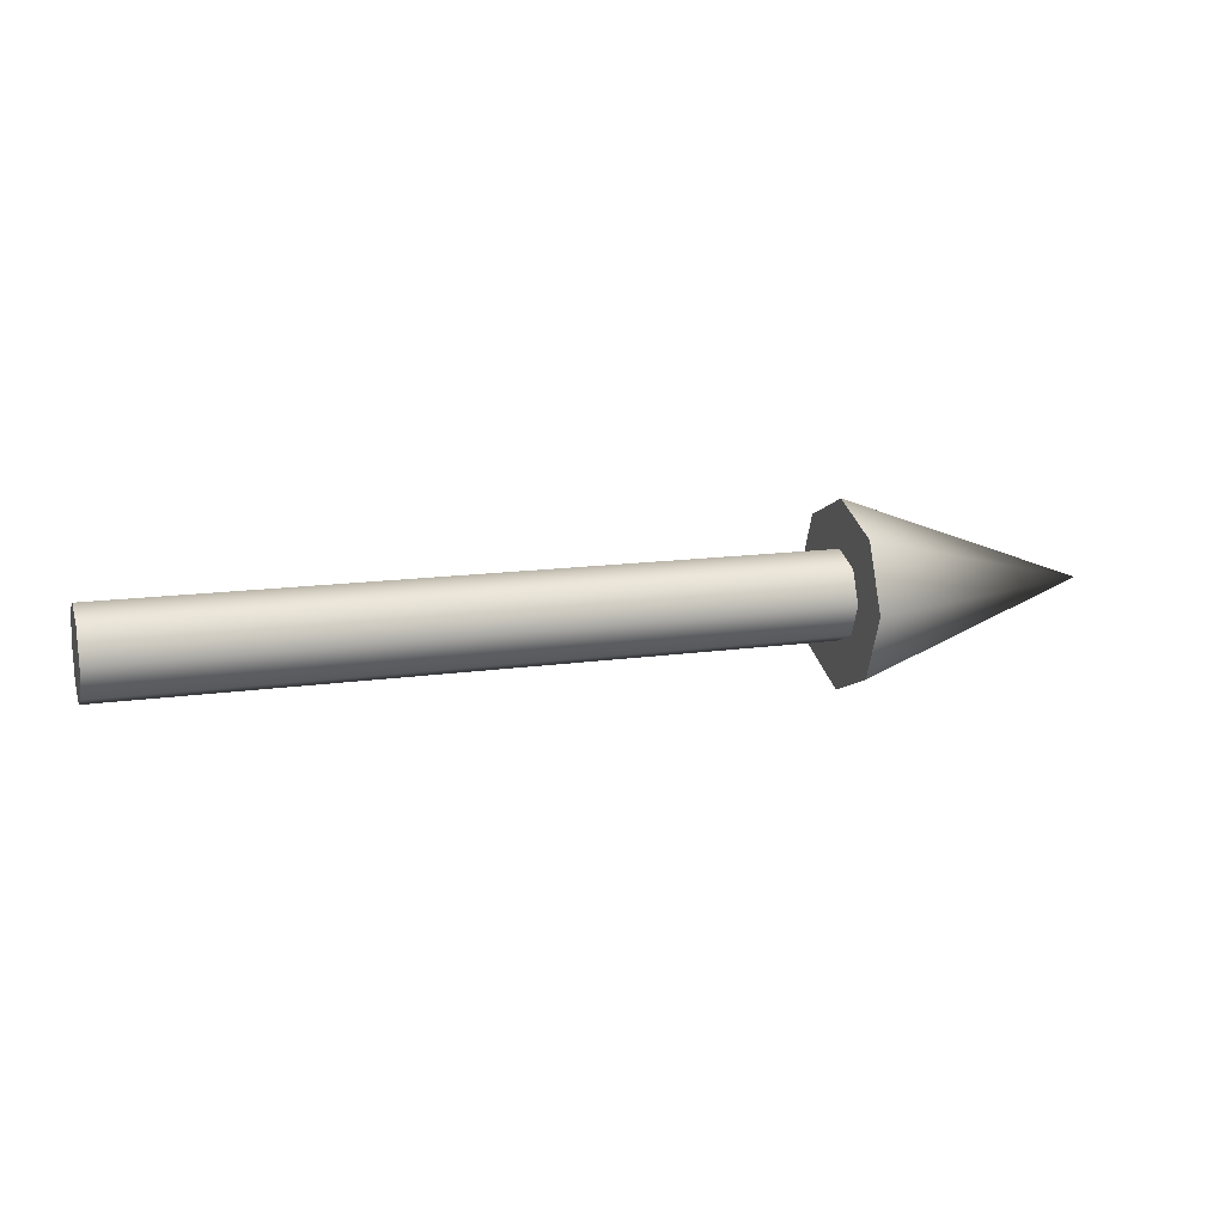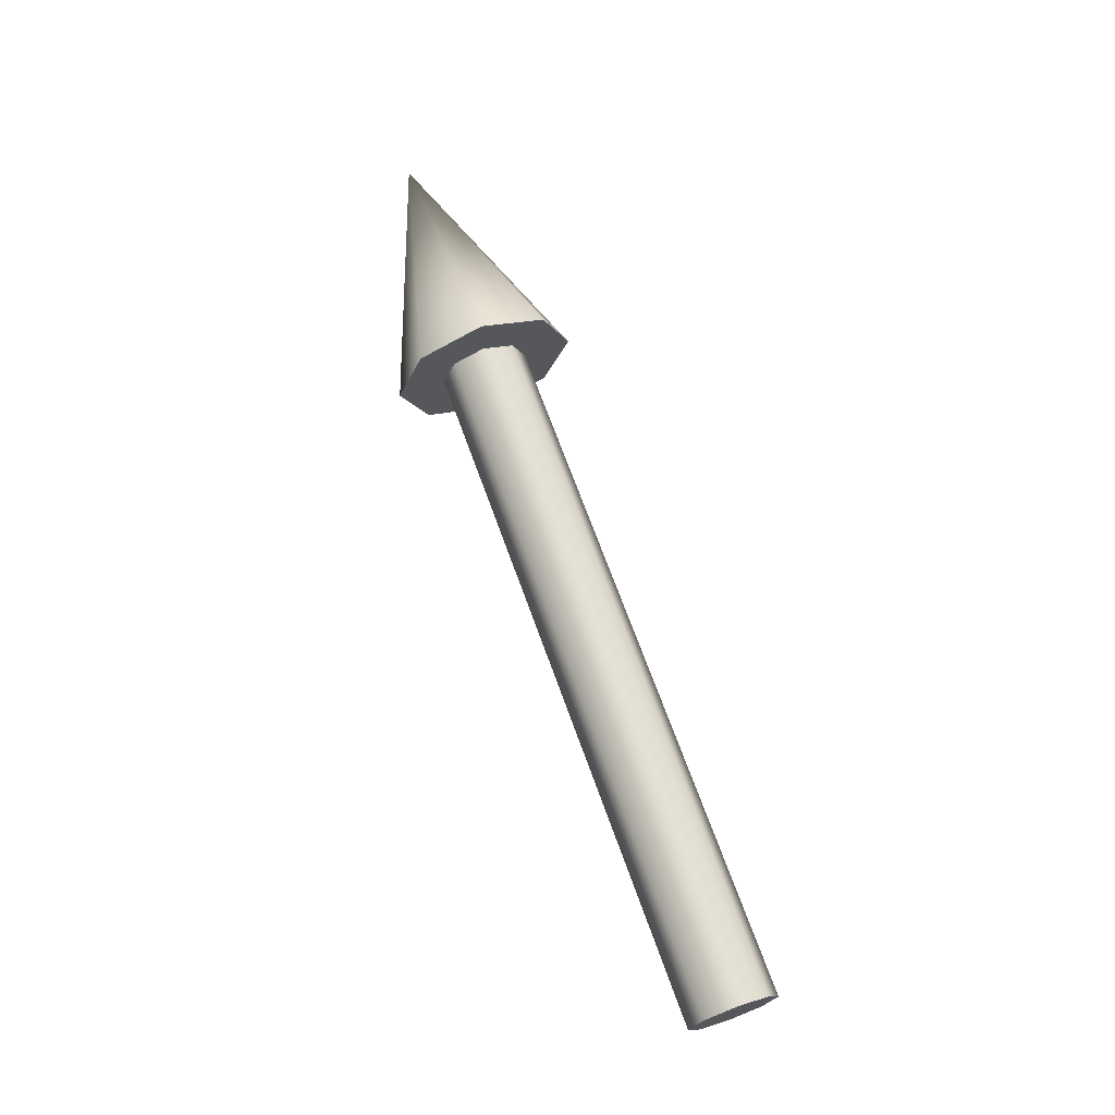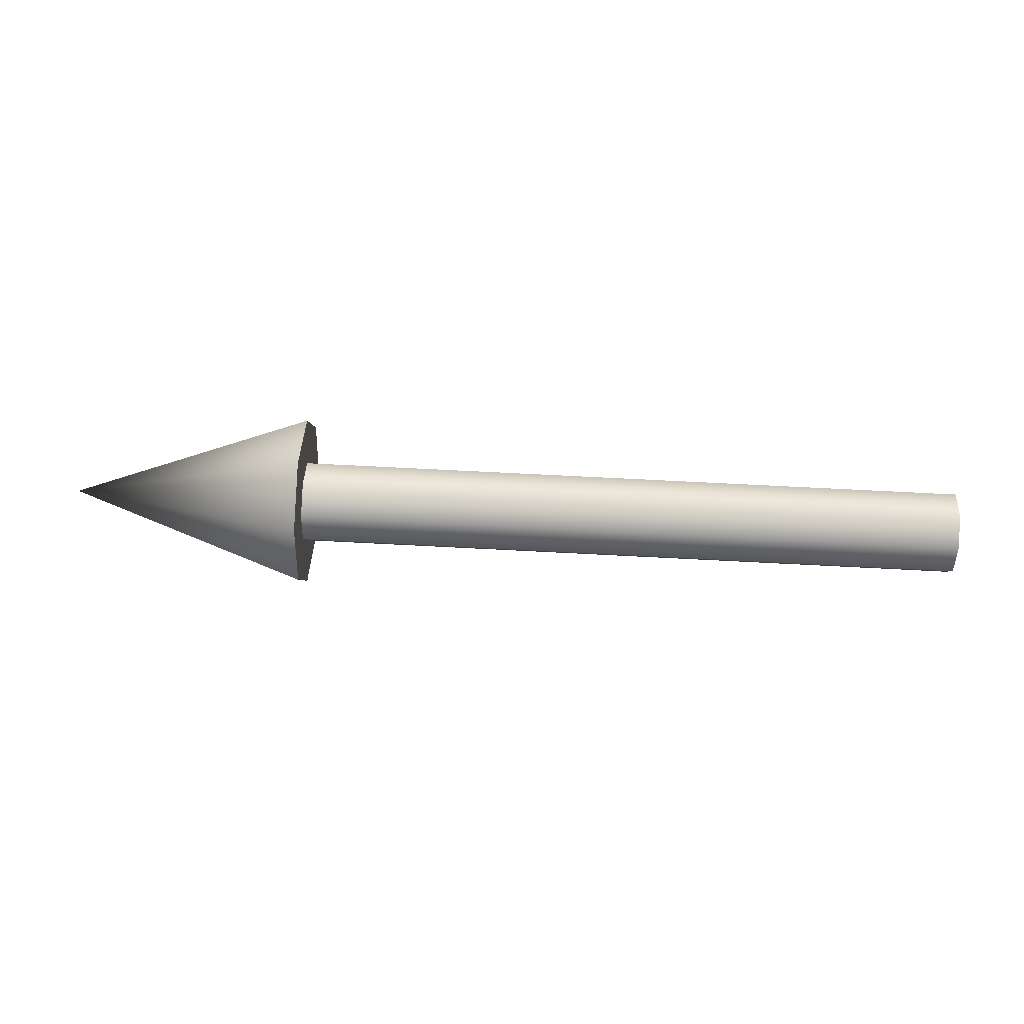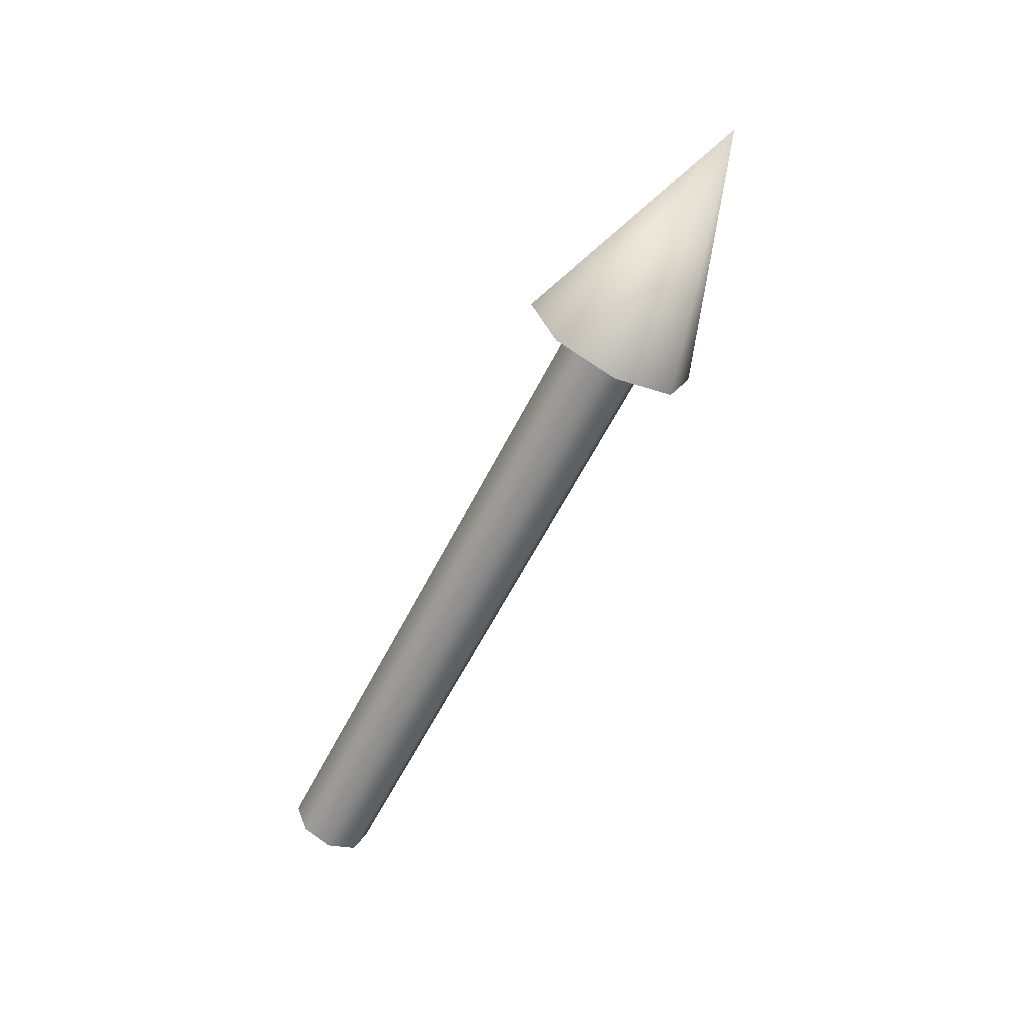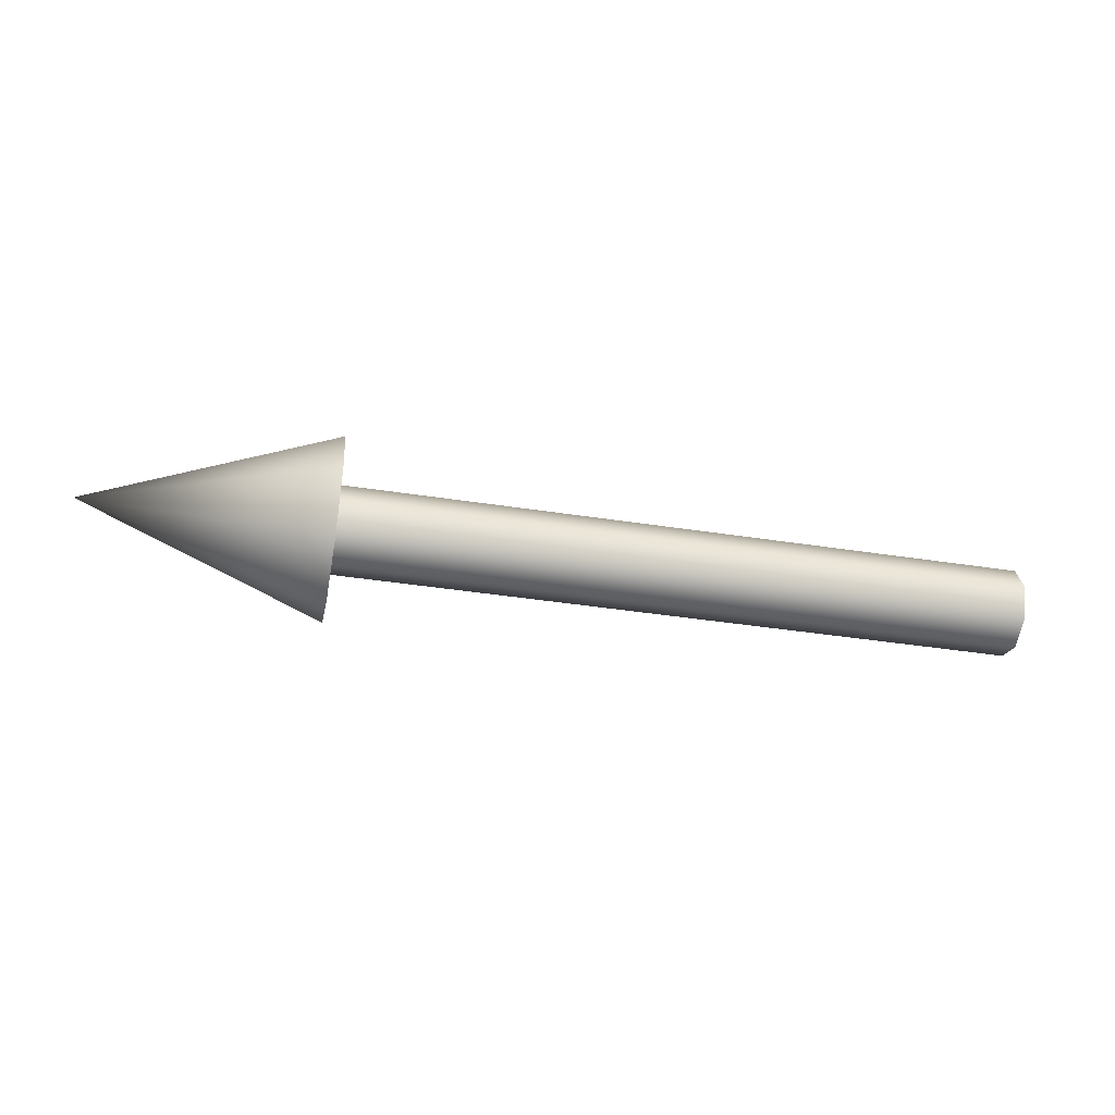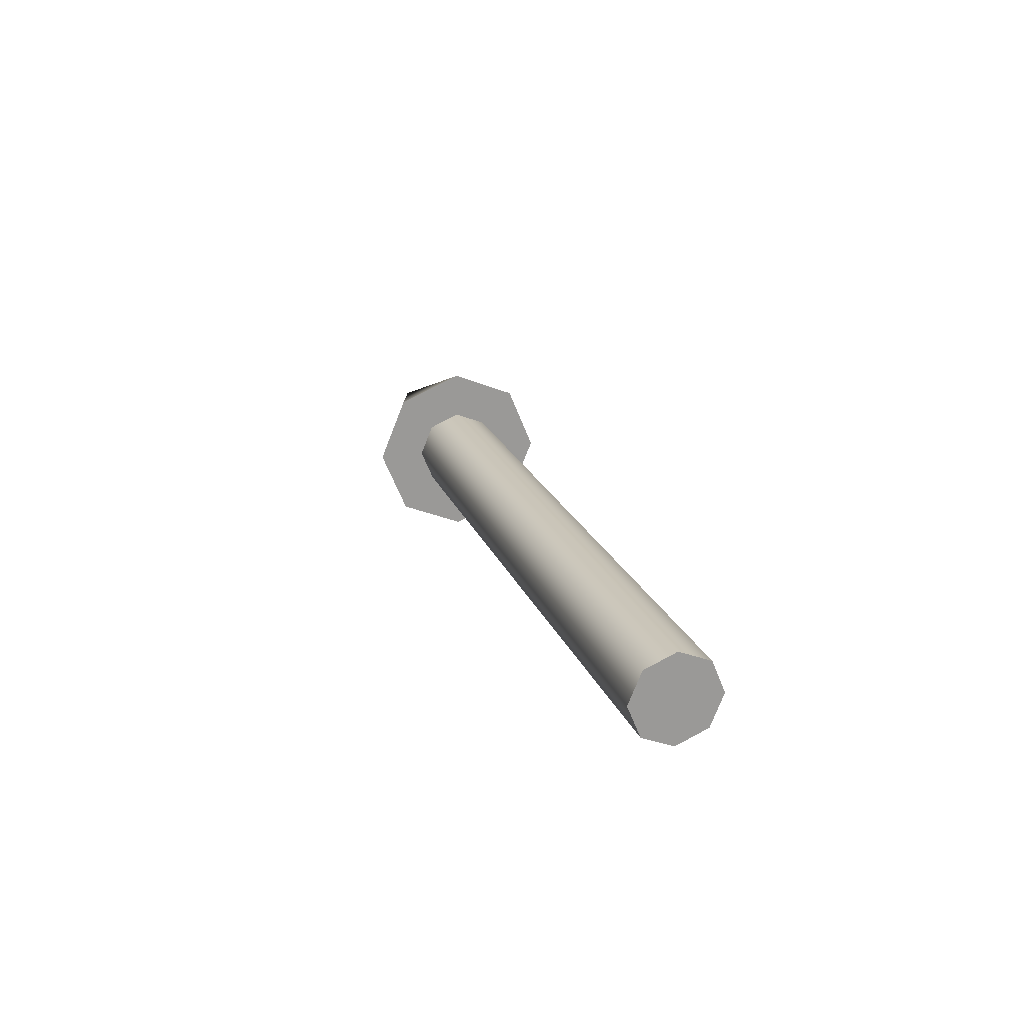
<metadata>
{"format":"obj","ext":"obj","renderer":"f3d","projection":"perspective","resolution":1024,"background":"white","views":[{"elev":13.7,"azim":161.9,"up":"+Y"},{"elev":68.8,"azim":70.2,"up":"+Y"},{"elev":64.4,"azim":3.1,"up":"+Y"},{"elev":-61.7,"azim":-117.1,"up":"+Z"},{"elev":-40.6,"azim":-10.8,"up":"+Y"},{"elev":20.4,"azim":73.0,"up":"+Y"}]}
</metadata>
<code>
g default
v -0 0.1094 -0.1094
v -0 -0 -0.1547
v -0 -0.1094 -0.1094
v -0 -0.1547 -0
v -0 -0.1094 0.1094
v -0 -0 0.1547
v -0 0.1094 0.1094
v -0 0.1547 -0
v -2.43 0.1094 -0.1094
v -2.43 -0 -0.1547
v -2.43 -0.1094 -0.1094
v -2.43 -0.1547 -0
v -2.43 -0.1094 0.1094
v -2.43 -0 0.1547
v -2.43 0.1094 0.1094
v -2.43 0.1547 -0
v -0 -0 -0
v -2.43 0.2275 -0.2275
v -2.43 -0 -0.3217
v -2.43 -0.2275 -0.2275
v -2.43 -0.3217 -0
v -2.43 -0.2275 0.2275
v -2.43 -0 0.3217
v -2.43 0.2275 0.2275
v -2.43 0.3217 -0
v -3.304 0 -0
g pCylinder3
f 1 2 10 9
f 2 3 11 10
f 3 4 12 11
f 4 5 13 12
f 5 6 14 13
f 6 7 15 14
f 7 8 16 15
f 8 1 9 16
f 2 1 17
f 3 2 17
f 4 3 17
f 5 4 17
f 6 5 17
f 7 6 17
f 8 7 17
f 1 8 17
f 9 10 19 18
f 10 11 20 19
f 11 12 21 20
f 12 13 22 21
f 13 14 23 22
f 14 15 24 23
f 15 16 25 24
f 16 9 18 25
f 18 19 26
f 19 20 26
f 20 21 26
f 21 22 26
f 22 23 26
f 23 24 26
f 24 25 26
f 25 18 26

</code>
